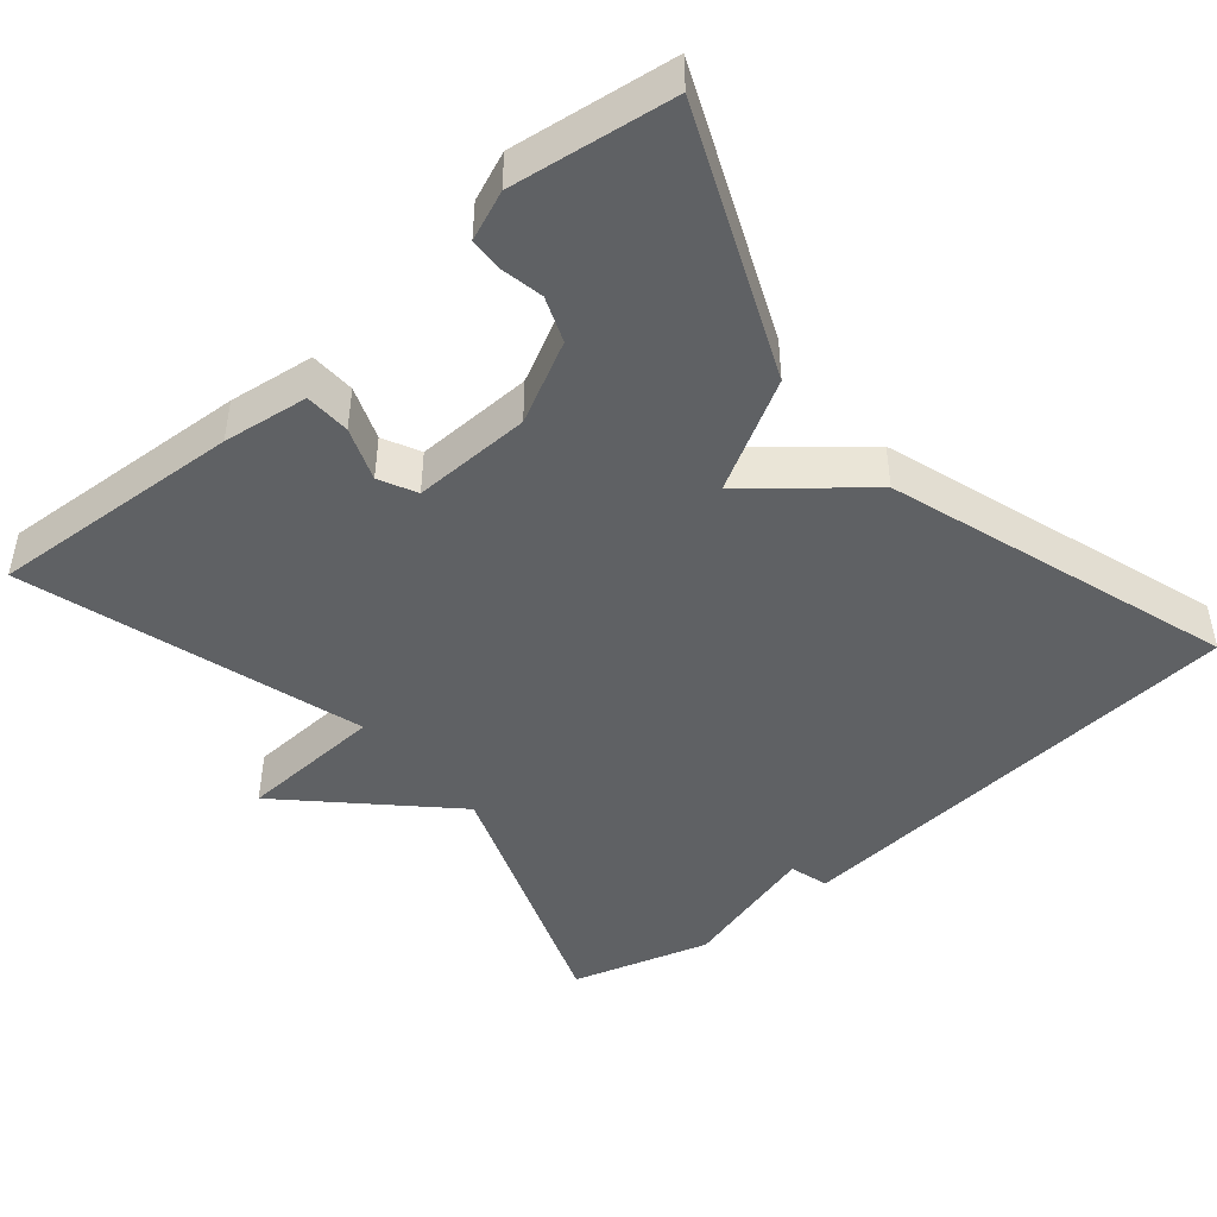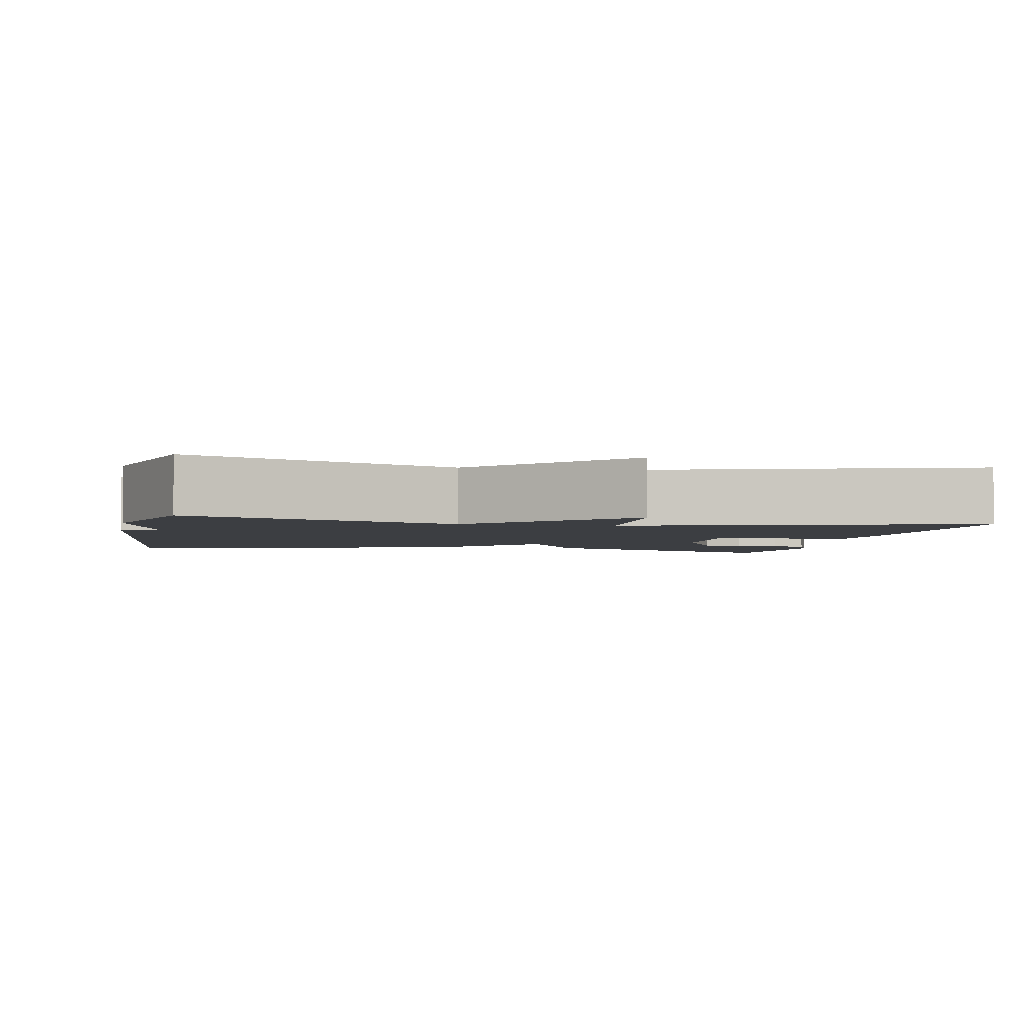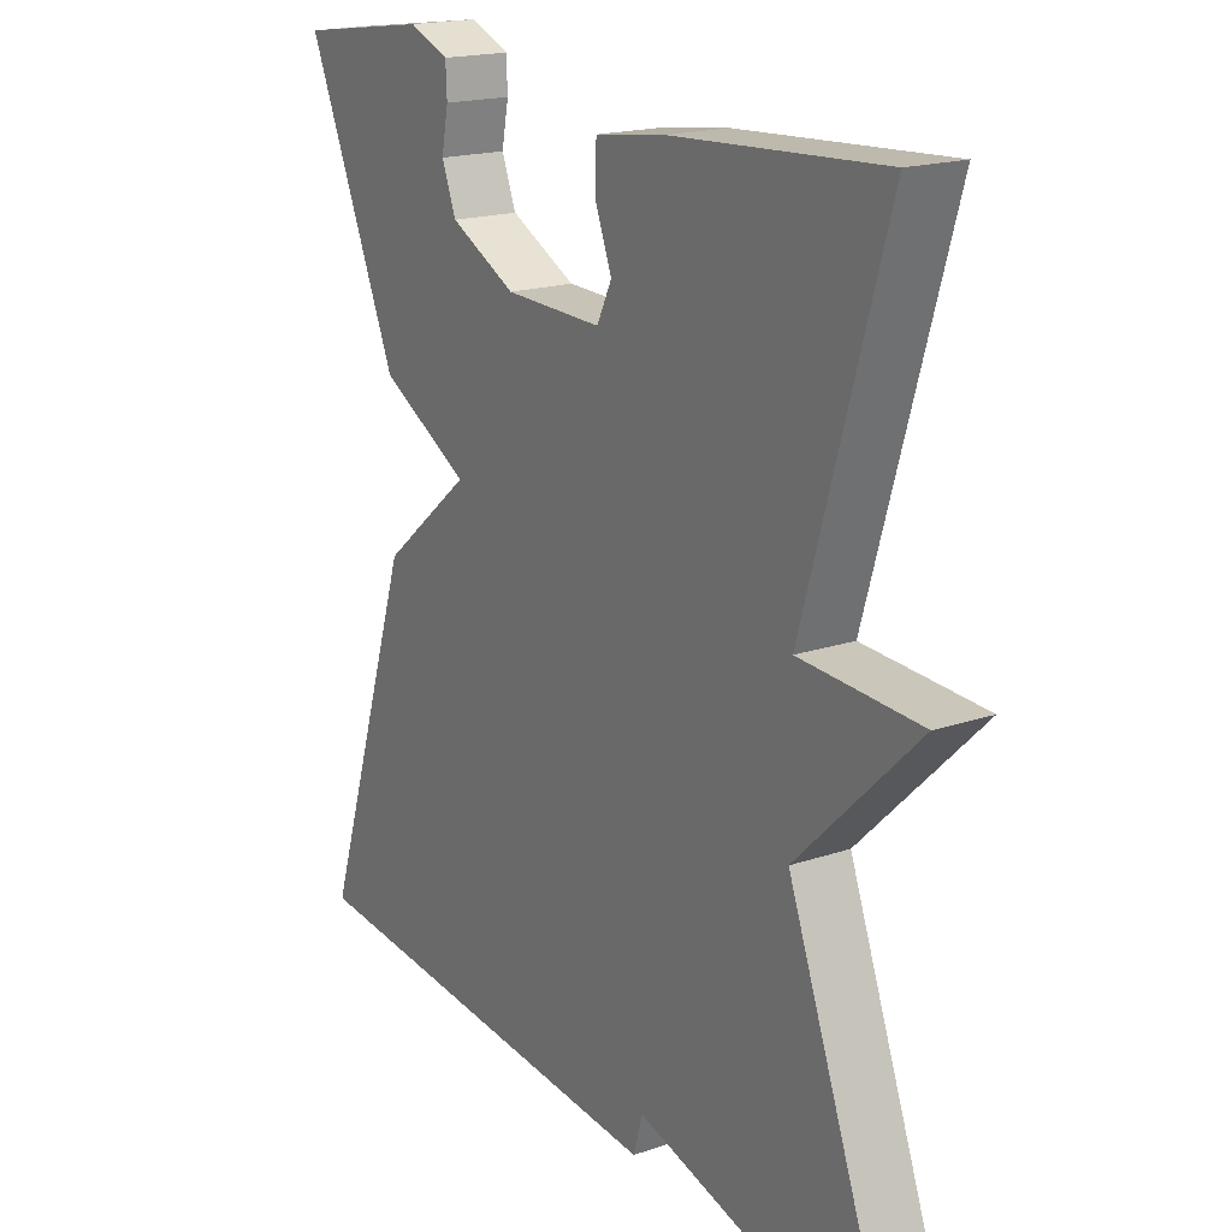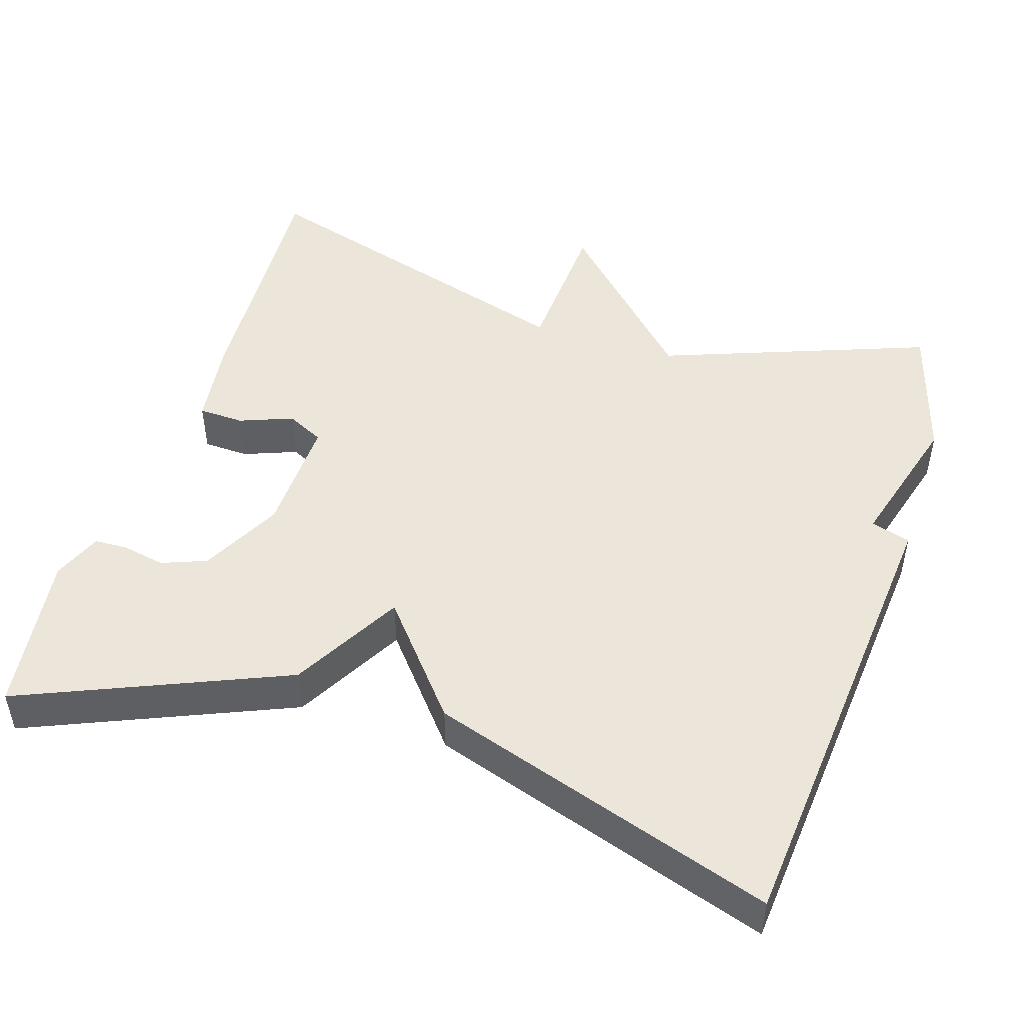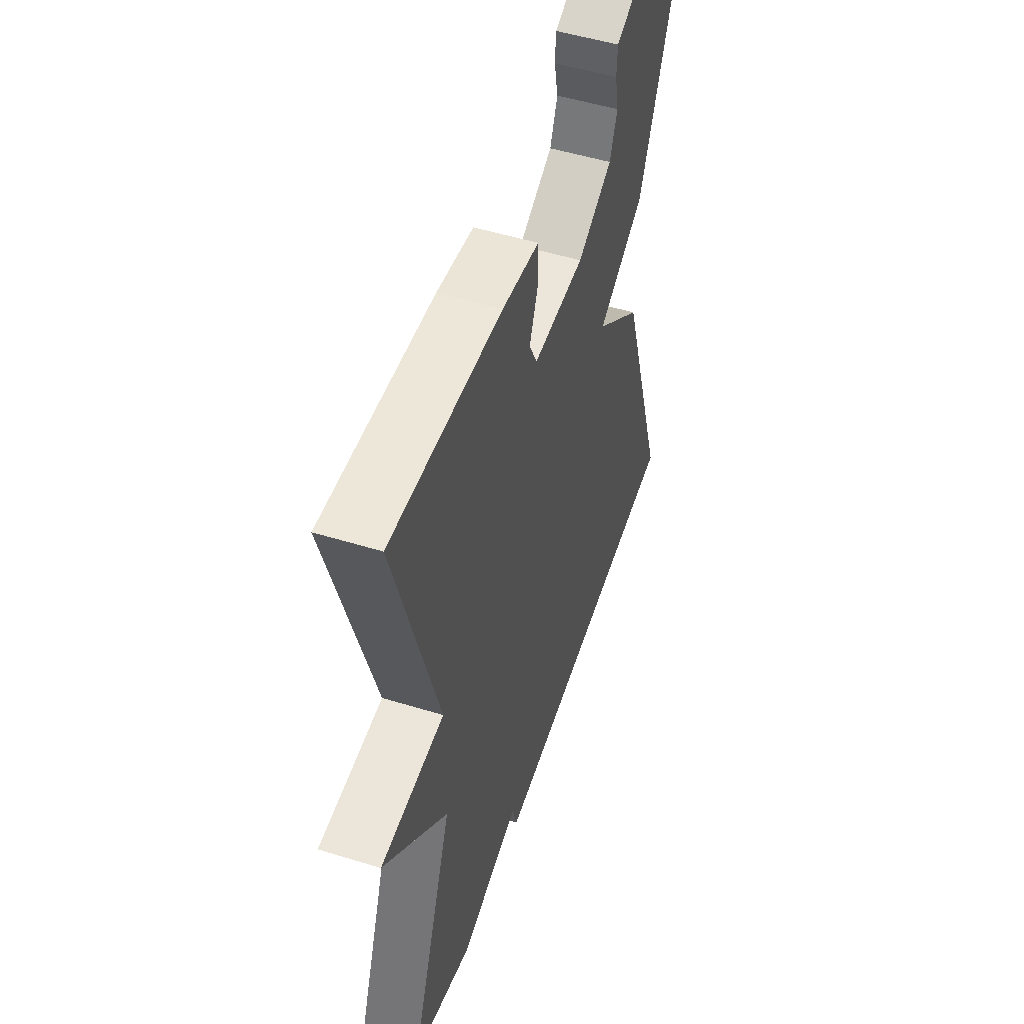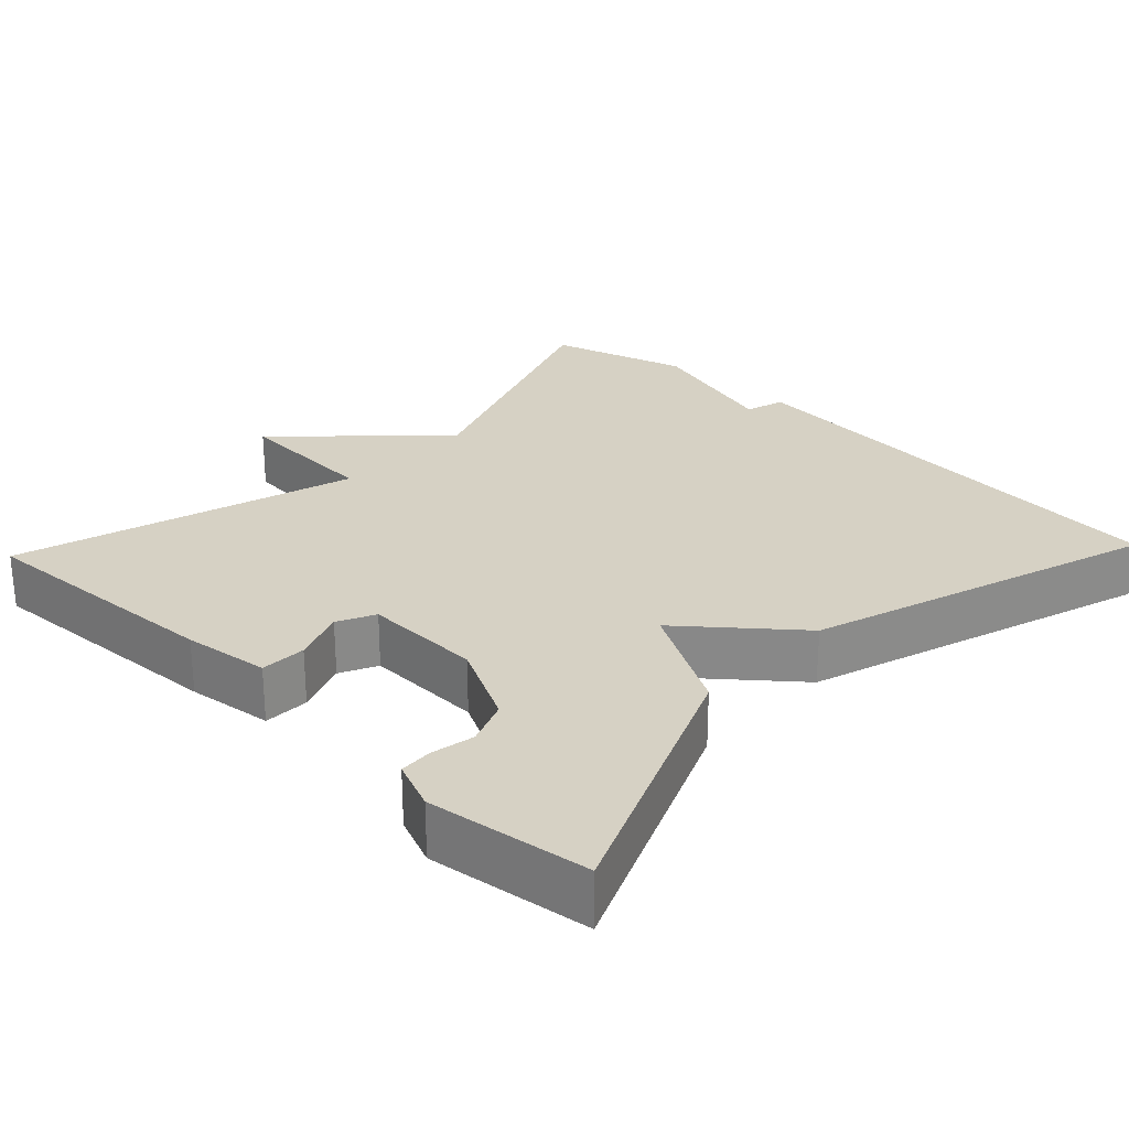
<metadata>
{"format":"obj","ext":"obj","renderer":"f3d","projection":"perspective","resolution":1024,"background":"white","views":[{"elev":-45.5,"azim":40.2,"up":"+Y"},{"elev":-3.2,"azim":-101.3,"up":"+Y"},{"elev":18.4,"azim":-123.1,"up":"+Z"},{"elev":48.2,"azim":107.8,"up":"+Y"},{"elev":51.3,"azim":-71.5,"up":"+Z"},{"elev":26.8,"azim":43.7,"up":"+Y"}]}
</metadata>
<code>
v -0.5 0.07 -0.5
v -0.368 0.07 -0.148
v -0.561 0.07 0.042
v -0.368 0.07 0.052
v -0.5 0.07 0.5
v -0.164 0.07 0.48
v -0.051 0.07 0.465
v -0.049 0.07 0.405
v -0.076 0.07 0.335
v -0.052 0.07 0.286
v 0.104 0.07 0.29
v 0.21 0.07 0.344
v 0.233 0.07 0.403
v 0.222 0.07 0.459
v 0.224 0.07 0.503
v 0.288 0.07 0.529
v 0.5 0.07 0.5
v 0.353 0.07 0.155
v 0.209 0.07 0.075
v 0.353 0.07 -0.045
v 0.5 0.07 -0.5
v -0.117 0.07 -0.554
v -0.132 0.07 -0.502
v -0.317 0.07 -0.554
v -0.5 0 -0.5
v -0.368 0 -0.148
v -0.561 0 0.042
v -0.368 0 0.052
v -0.5 0 0.5
v -0.164 0 0.48
v -0.051 0 0.465
v -0.049 0 0.405
v -0.076 0 0.335
v -0.052 0 0.286
v 0.104 0 0.29
v 0.21 0 0.344
v 0.233 0 0.403
v 0.222 0 0.459
v 0.224 0 0.503
v 0.288 0 0.529
v 0.5 0 0.5
v 0.353 0 0.155
v 0.209 0 0.075
v 0.353 0 -0.045
v 0.5 0 -0.5
v -0.117 0 -0.554
v -0.132 0 -0.502
v -0.317 0 -0.554
f 23 24 1 2
f 21 22 23
f 20 21 23
f 19 20 23
f 19 23 2
f 16 17 18
f 15 16 18
f 14 15 18
f 13 14 18
f 12 13 18 19
f 11 12 19 2
f 7 8 9
f 6 7 9
f 5 6 9
f 4 5 9
f 4 9 10
f 2 3 4
f 2 4 10 11
f 26 25 48 47
f 47 46 45
f 47 45 44
f 47 44 43
f 26 47 43
f 42 41 40
f 42 40 39
f 42 39 38
f 42 38 37
f 43 42 37 36
f 26 43 36 35
f 33 32 31
f 33 31 30
f 33 30 29
f 33 29 28
f 34 33 28
f 28 27 26
f 35 34 28 26
f 1 25 26 2
f 2 26 27 3
f 3 27 28 4
f 4 28 29 5
f 5 29 30 6
f 6 30 31 7
f 7 31 32 8
f 8 32 33 9
f 9 33 34 10
f 10 34 35 11
f 11 35 36 12
f 12 36 37 13
f 13 37 38 14
f 14 38 39 15
f 15 39 40 16
f 16 40 41 17
f 17 41 42 18
f 18 42 43 19
f 19 43 44 20
f 20 44 45 21
f 21 45 46 22
f 22 46 47 23
f 23 47 48 24
f 24 48 25 1

</code>
